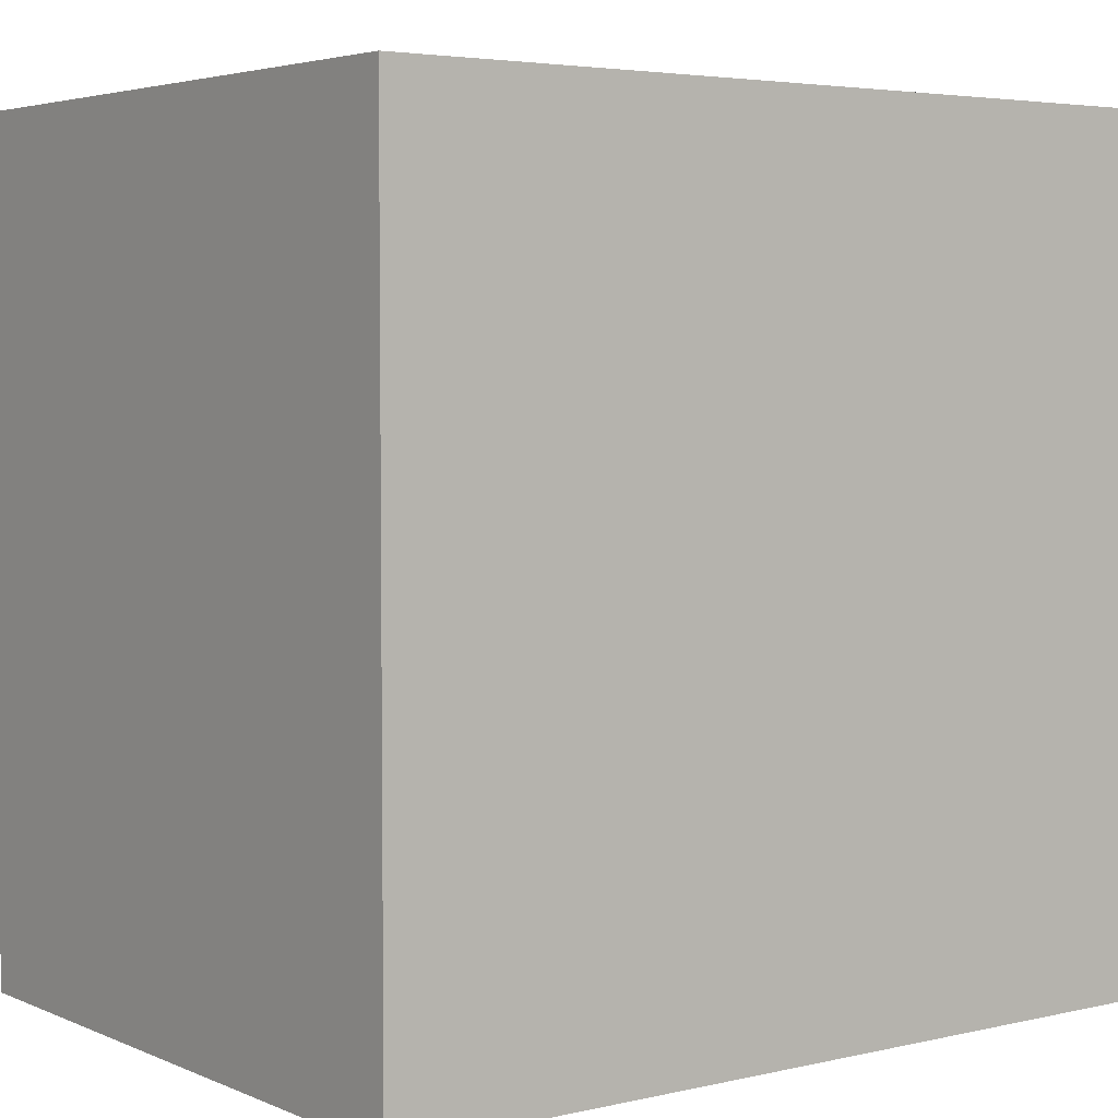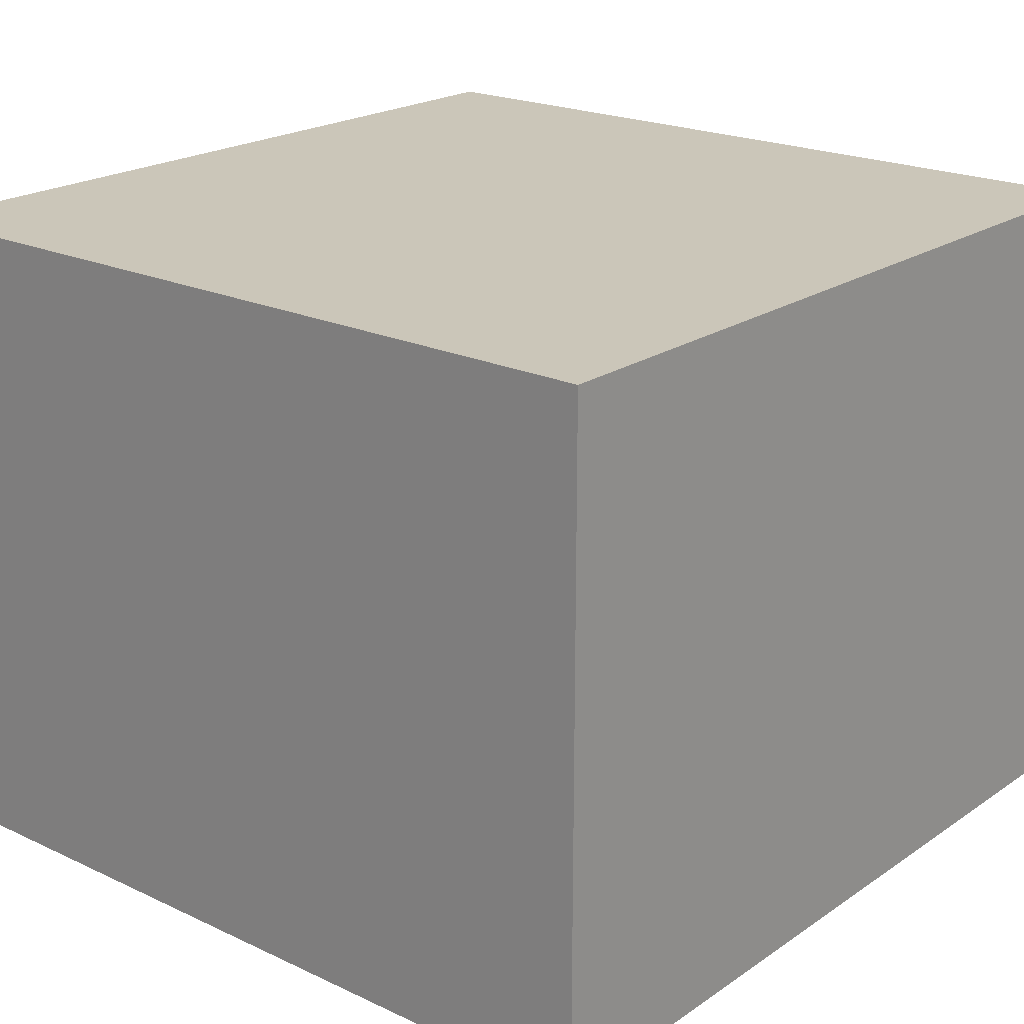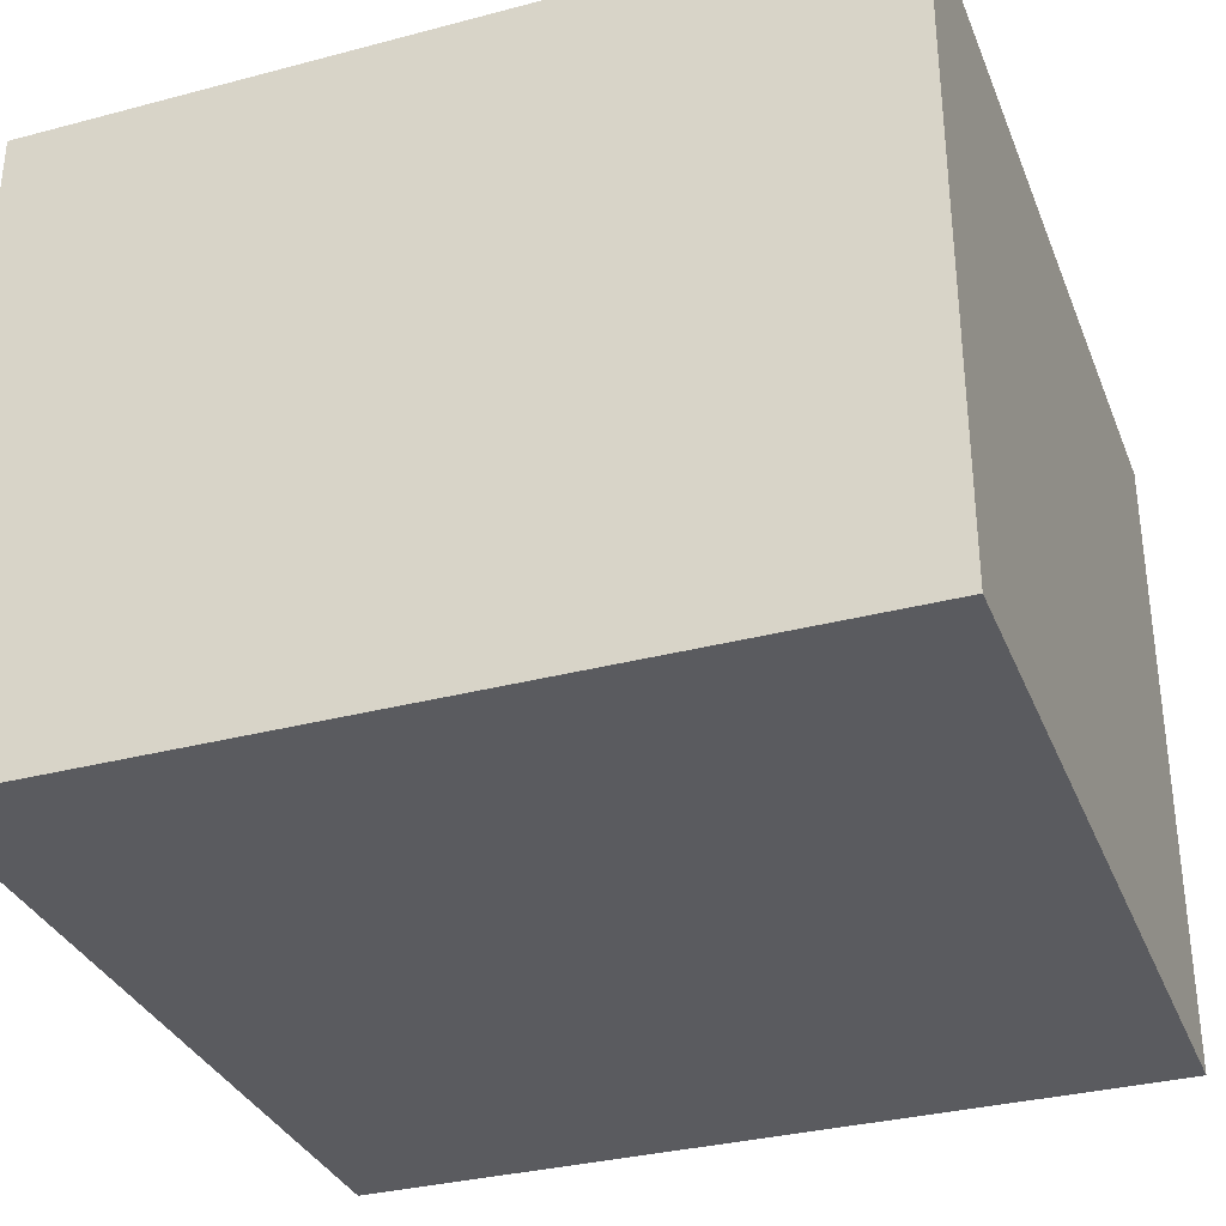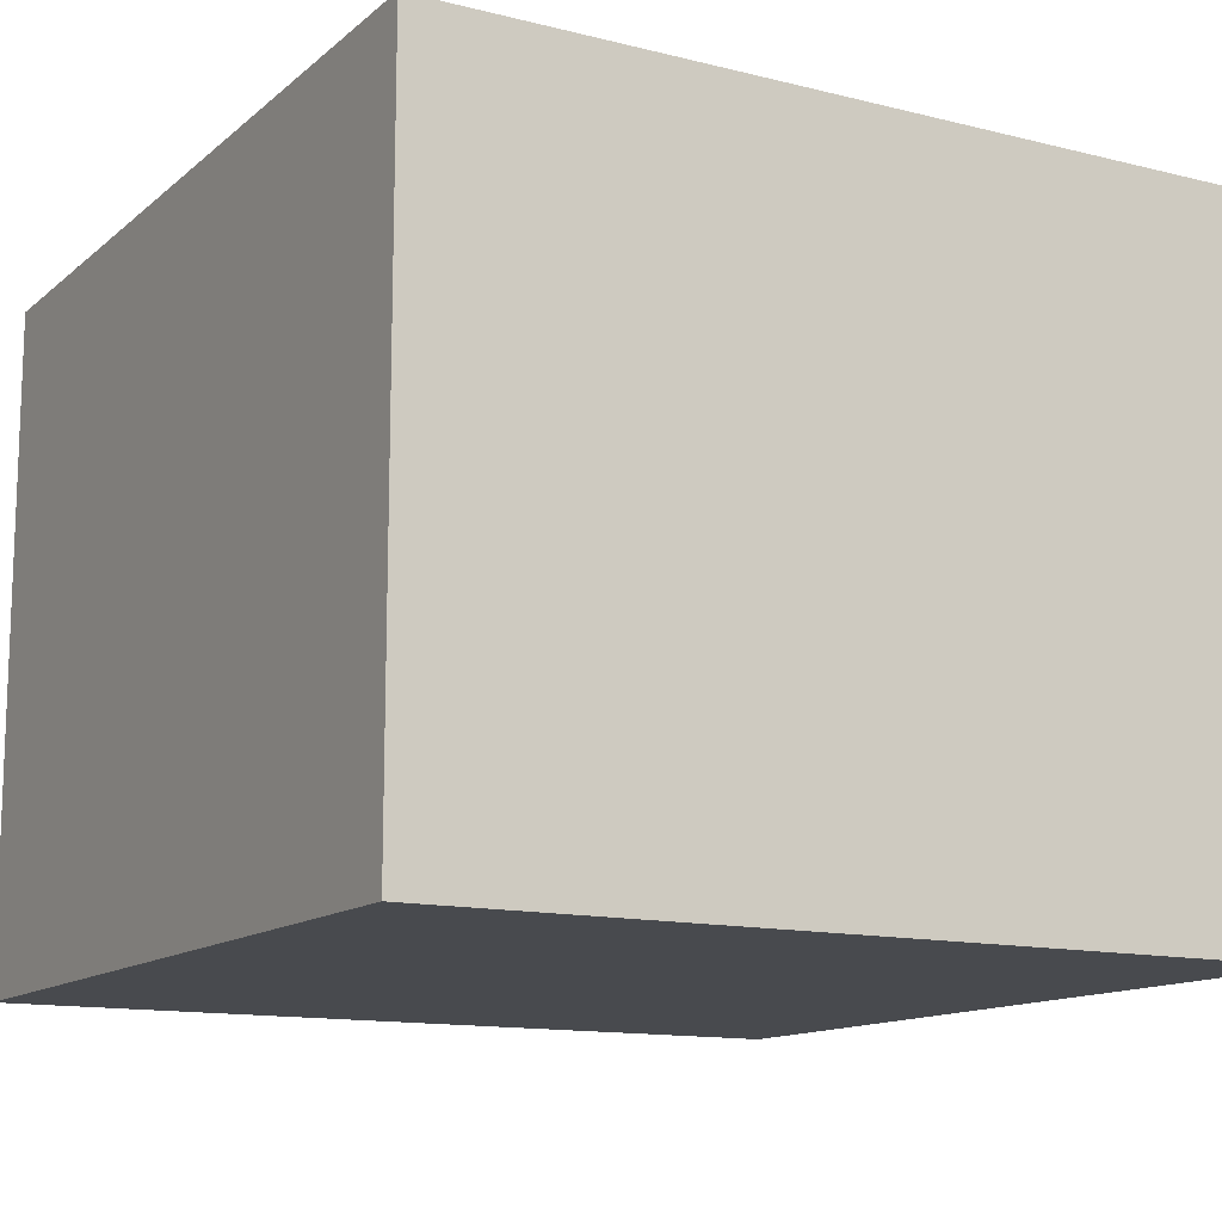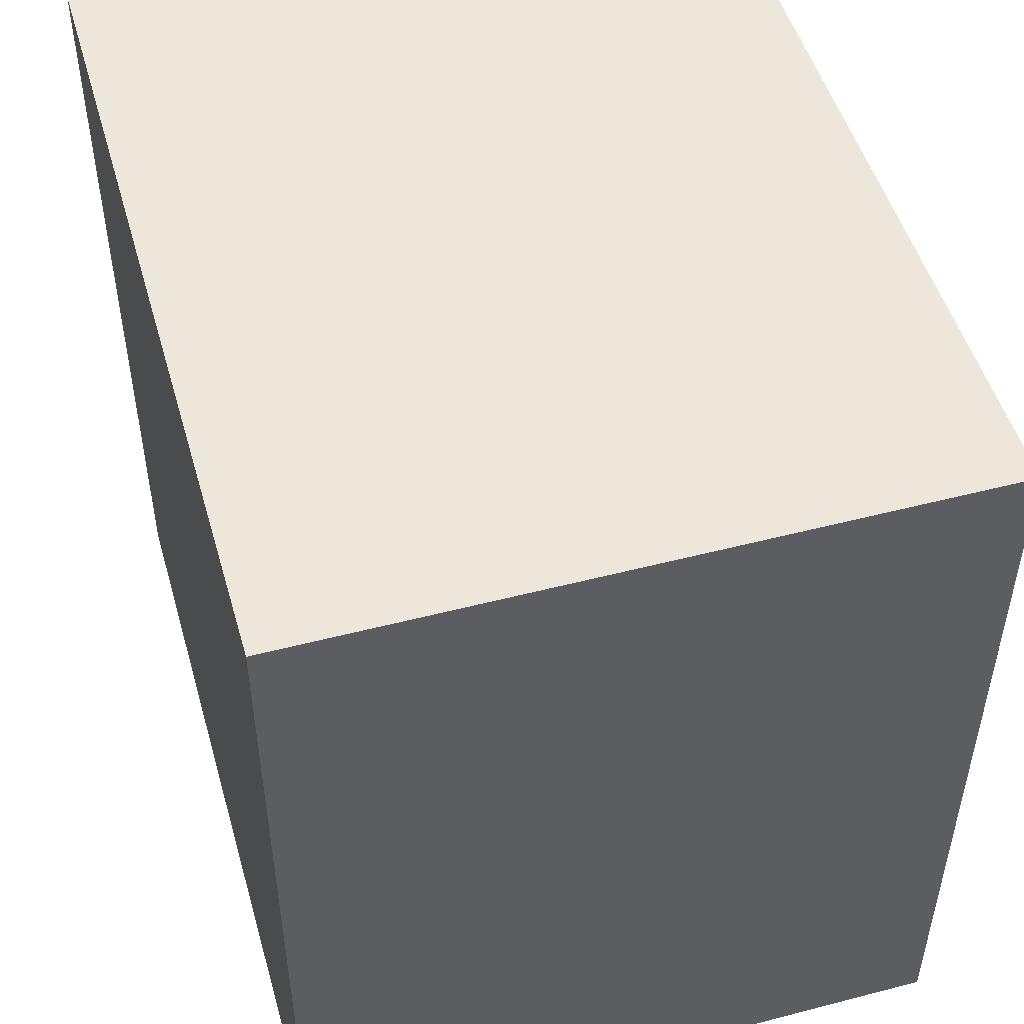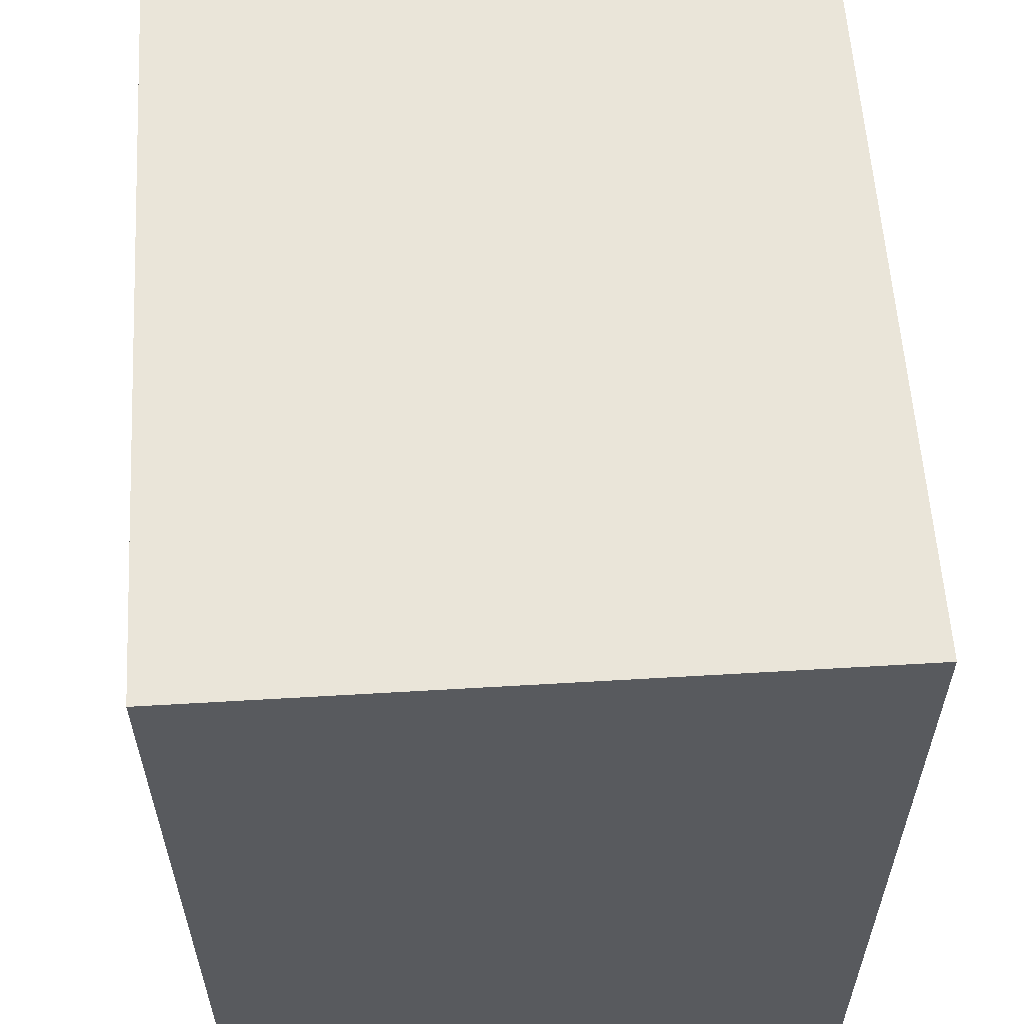
<metadata>
{"format":"obj","ext":"obj","renderer":"f3d","projection":"perspective","resolution":1024,"background":"white","views":[{"elev":4.2,"azim":143.2,"up":"+Y"},{"elev":21.0,"azim":-50.1,"up":"+Z"},{"elev":-33.2,"azim":-70.1,"up":"+Z"},{"elev":-13.0,"azim":150.3,"up":"+Z"},{"elev":50.3,"azim":-105.9,"up":"+Y"},{"elev":58.6,"azim":-93.5,"up":"+Y"}]}
</metadata>
<code>
o fachada_principal_Cube.001
v -2.163 -0.04127 2
v -2.163 4.959 2
v -2.163 -0.04127 -2
v -2.163 4.959 -2
v 2.837 -0.04127 2
v 2.837 4.959 2
v 2.837 -0.04127 -2
v 2.837 4.959 -2
g fachada_principal_Cube.001_None
f 1 2 4 3
f 3 4 8 7
f 7 8 6 5
f 5 6 2 1
f 3 7 5 1
f 8 4 2 6

</code>
